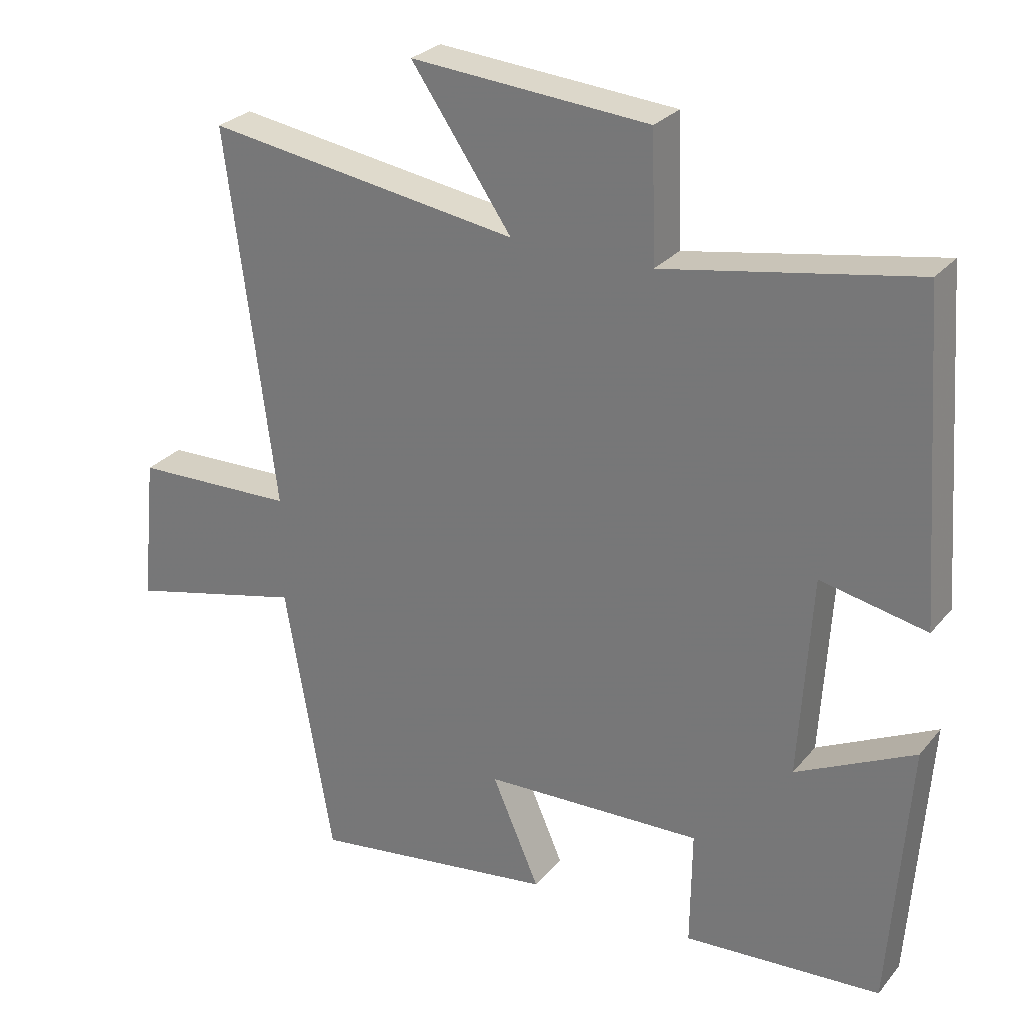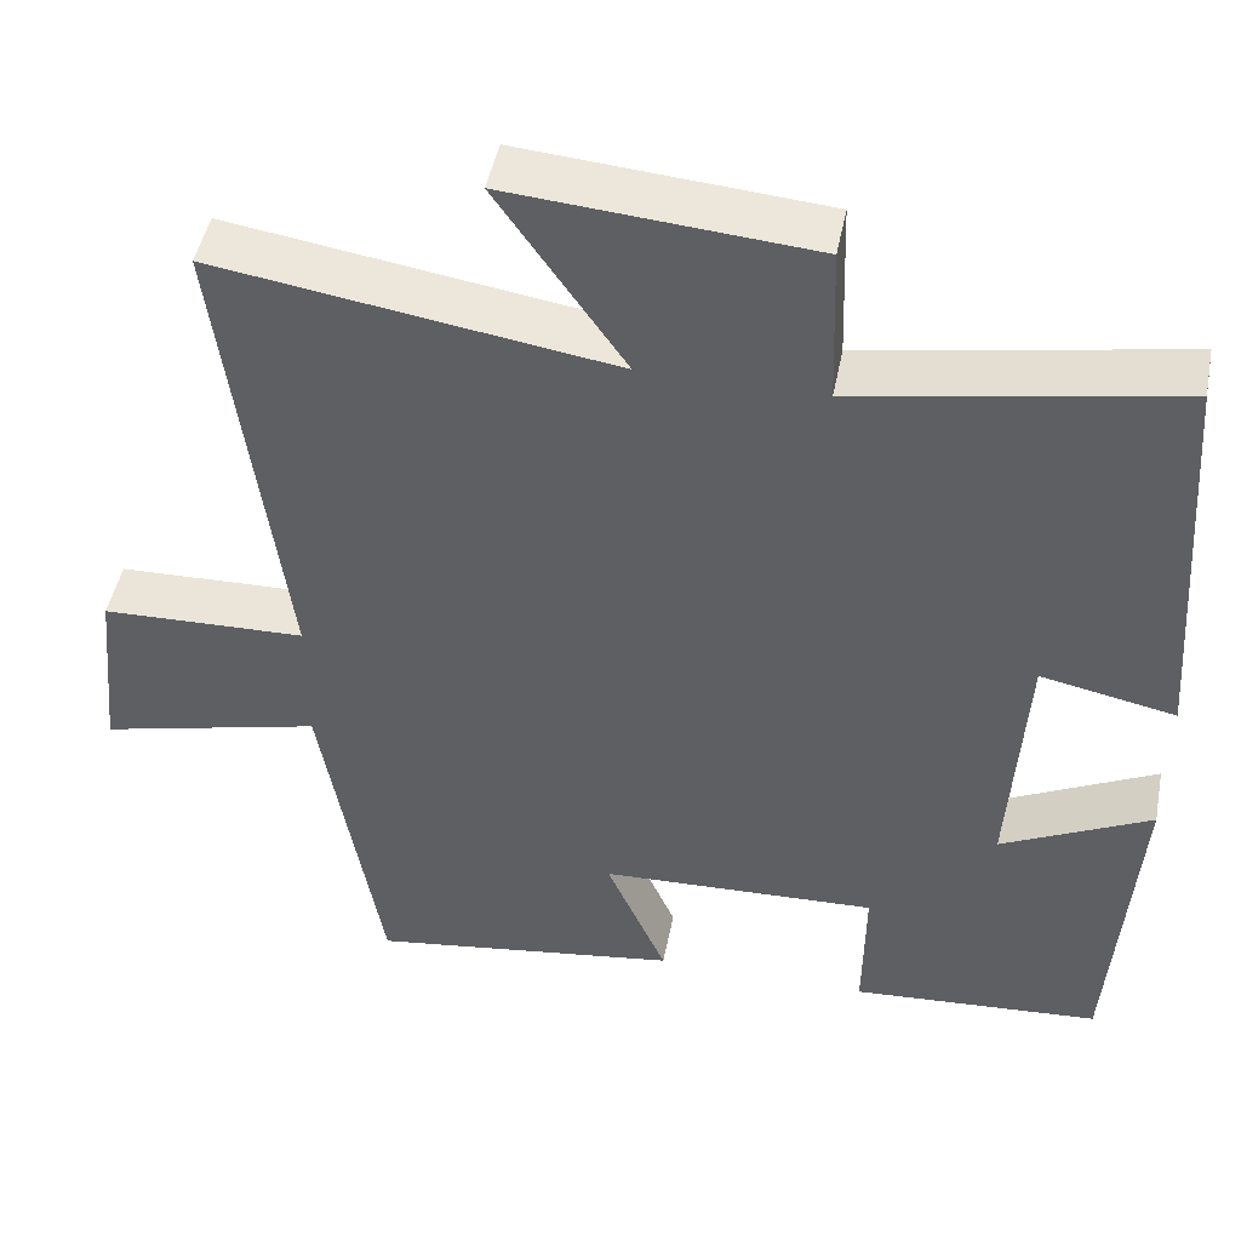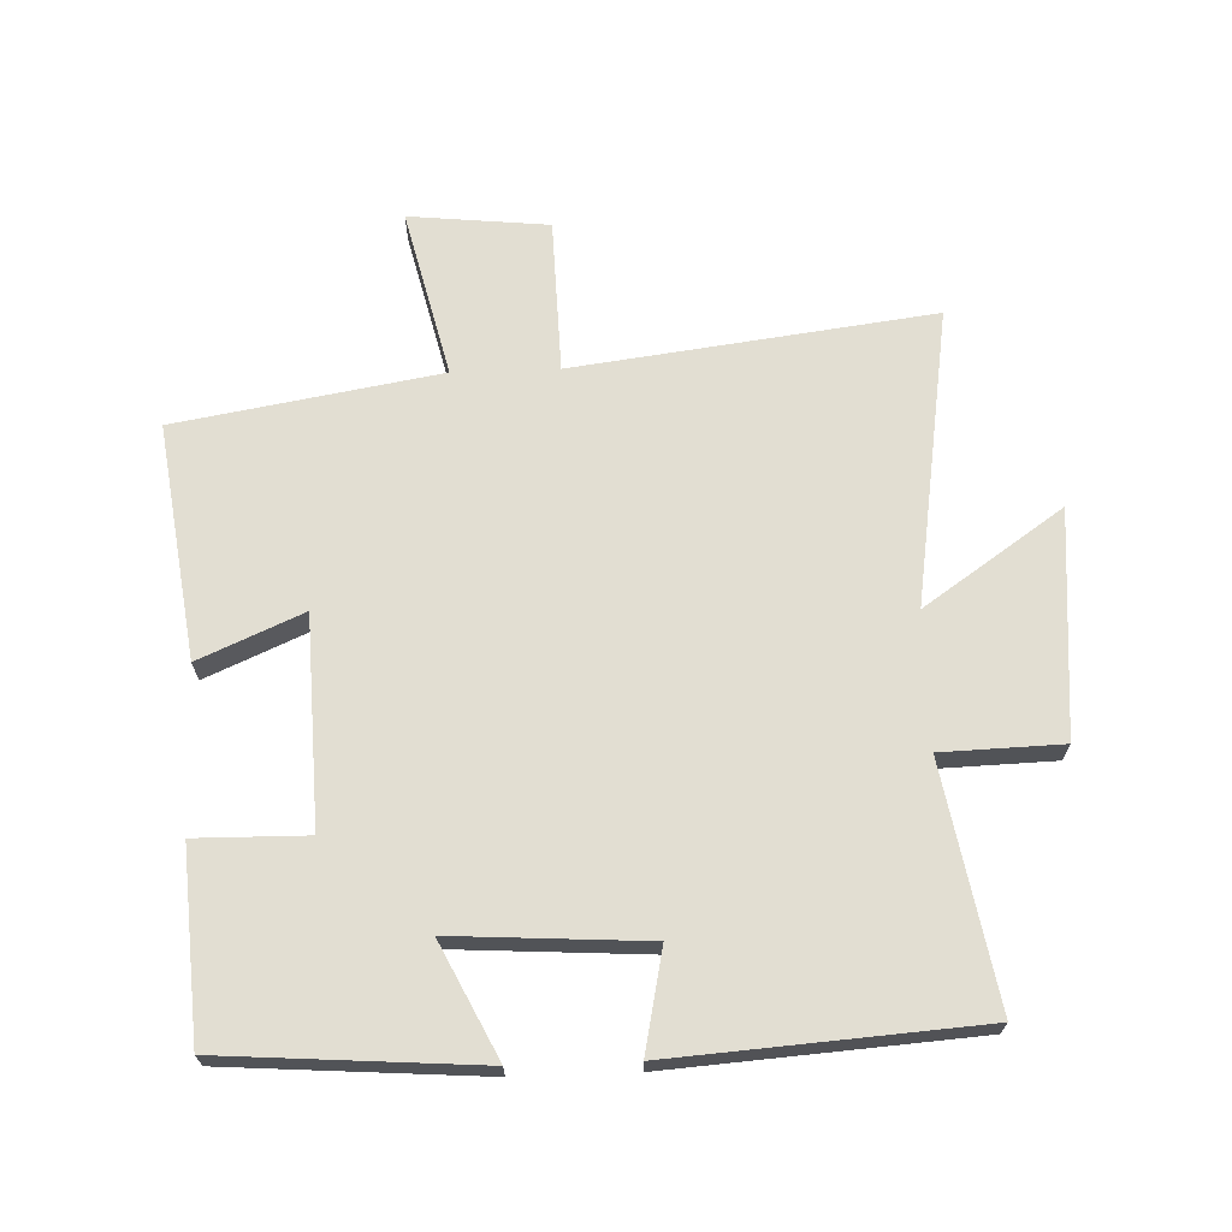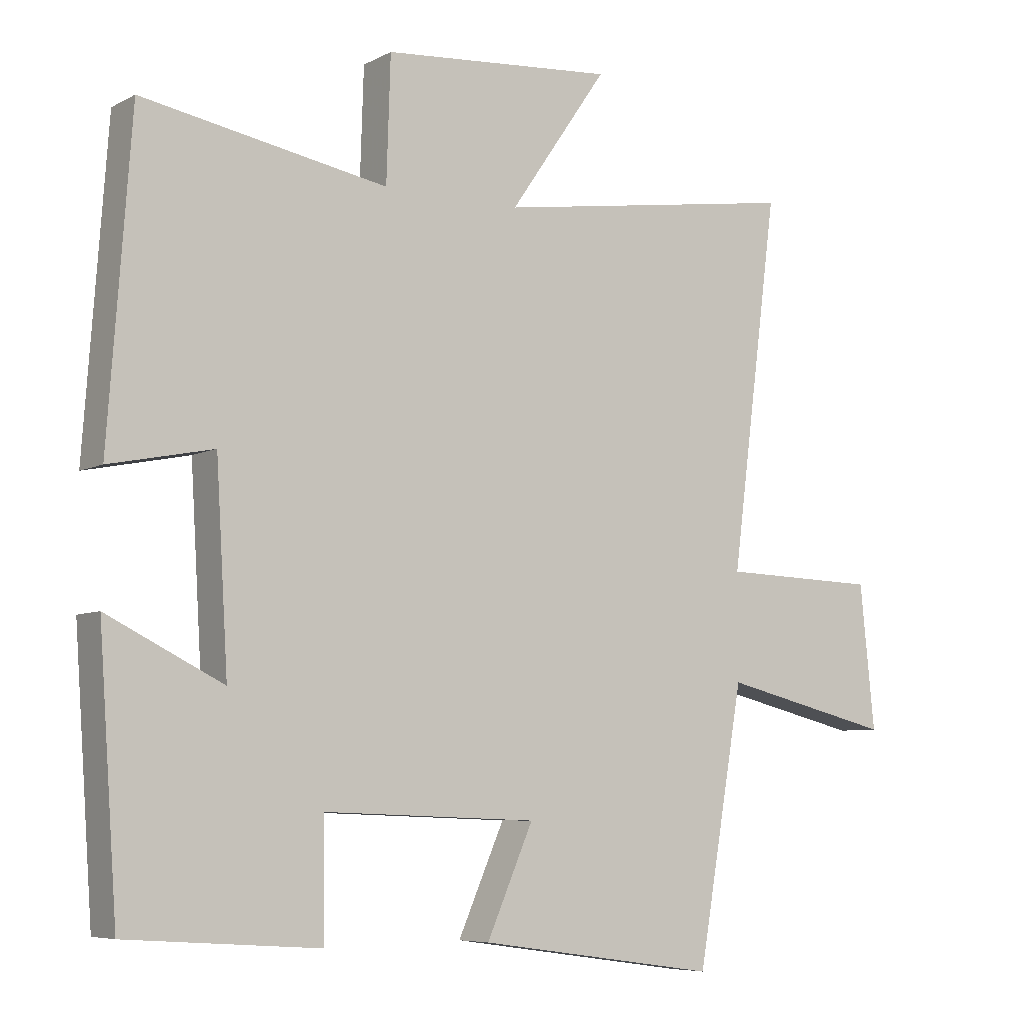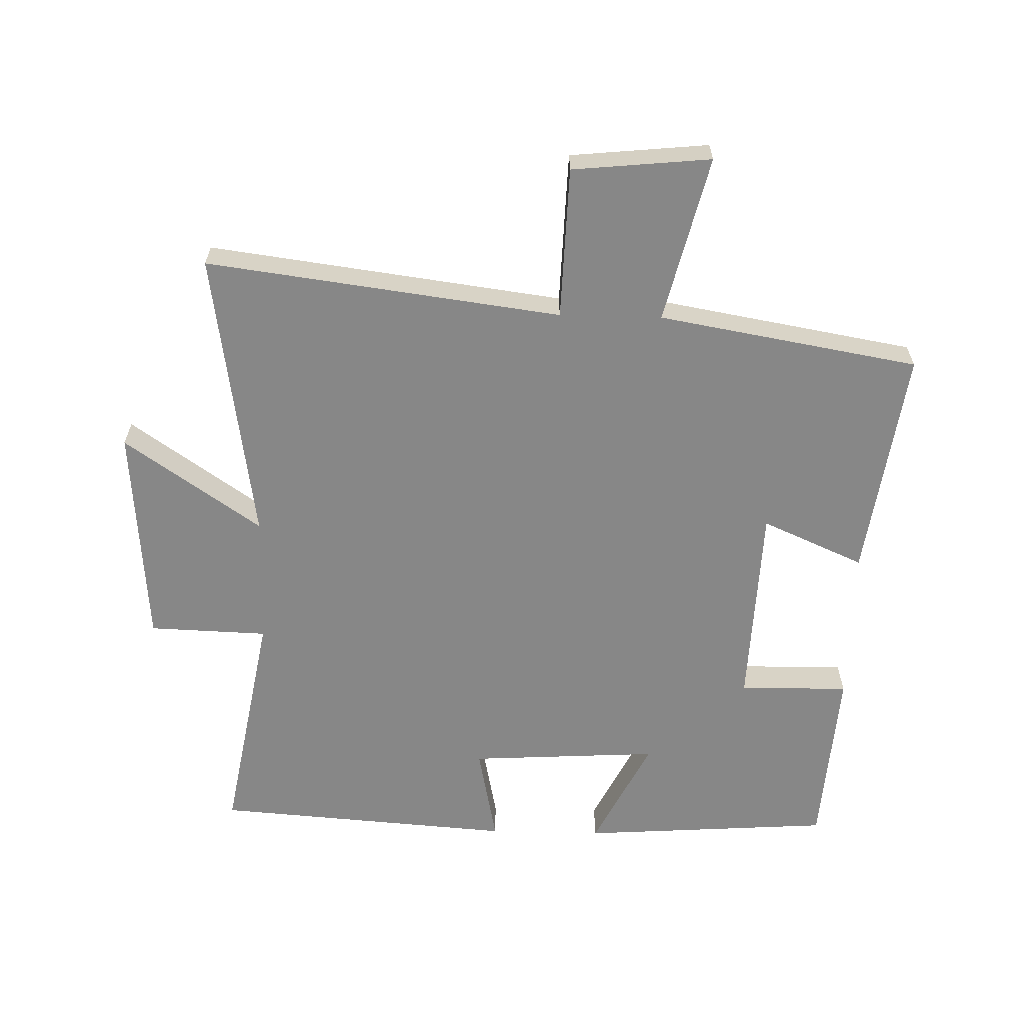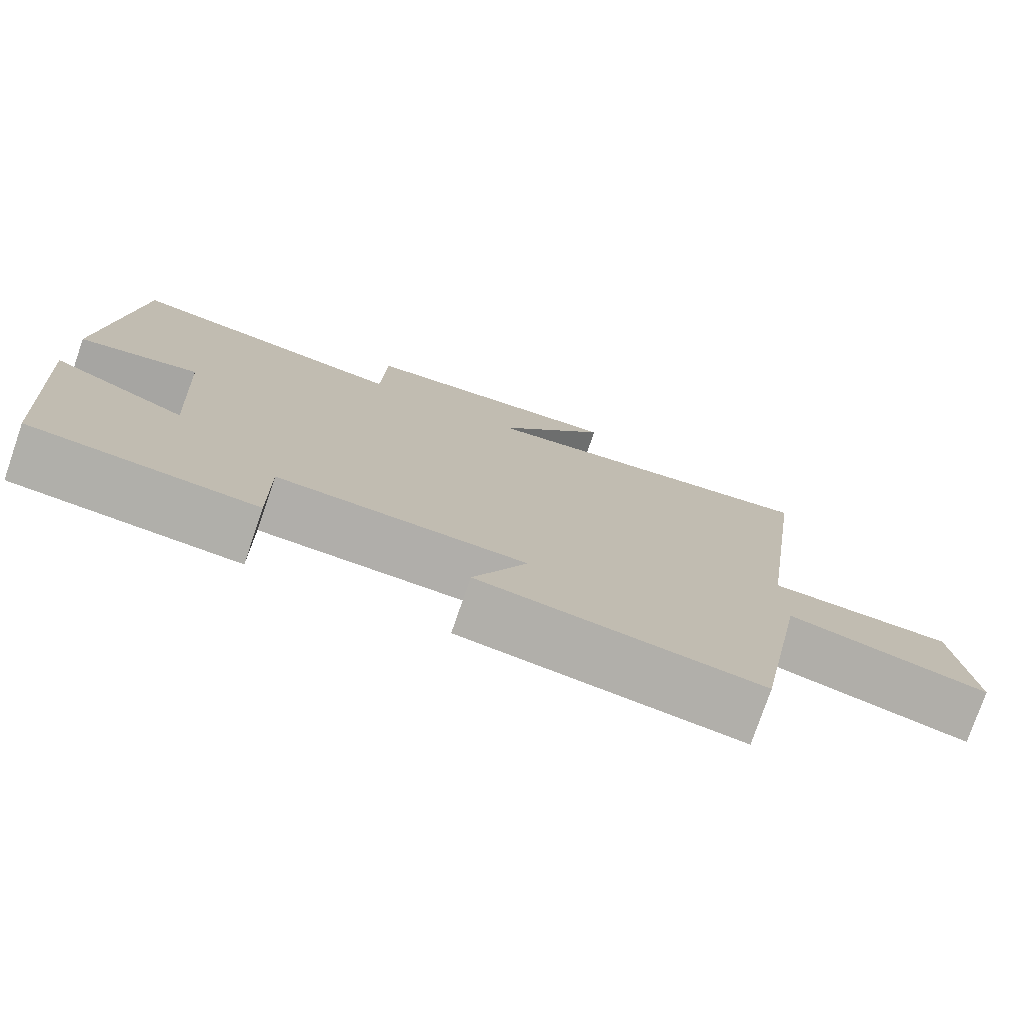
<metadata>
{"format":"obj","ext":"obj","renderer":"f3d","projection":"perspective","resolution":1024,"background":"white","views":[{"elev":27.5,"azim":-149.1,"up":"+Z"},{"elev":47.0,"azim":-168.9,"up":"+Z"},{"elev":67.9,"azim":-92.0,"up":"+Y"},{"elev":-6.7,"azim":-34.3,"up":"+Z"},{"elev":-62.3,"azim":88.5,"up":"+Y"},{"elev":-77.4,"azim":-19.0,"up":"+Z"}]}
</metadata>
<code>
v -0.472 0.07 -0.48
v -0.5 0.07 -0.085
v -0.326 0.07 -0.171
v -0.344 0.07 0.127
v -0.5 0.07 0.095
v -0.466 0.07 0.566
v -0.097 0.07 0.5
v -0.091 0.07 0.686
v 0.259 0.07 0.714
v 0.111 0.07 0.5
v 0.572 0.07 0.57
v 0.5 0.07 0.016
v 0.738 0.07 0.009
v 0.76 0.07 -0.207
v 0.5 0.07 -0.144
v 0.43 0.07 -0.551
v 0.068 0.07 -0.5
v 0.138 0.07 -0.34
v -0.184 0.07 -0.328
v -0.182 0.07 -0.5
v -0.472 0 -0.48
v -0.5 0 -0.085
v -0.326 0 -0.171
v -0.344 0 0.127
v -0.5 0 0.095
v -0.466 0 0.566
v -0.097 0 0.5
v -0.091 0 0.686
v 0.259 0 0.714
v 0.111 0 0.5
v 0.572 0 0.57
v 0.5 0 0.016
v 0.738 0 0.009
v 0.76 0 -0.207
v 0.5 0 -0.144
v 0.43 0 -0.551
v 0.068 0 -0.5
v 0.138 0 -0.34
v -0.184 0 -0.328
v -0.182 0 -0.5
f 19 20 1 2
f 15 16 17 18
f 15 18 19
f 12 13 14 15
f 12 15 19
f 10 11 12 19
f 7 8 9 10
f 7 10 19
f 4 5 6 7
f 3 4 7 19
f 2 3 19
f 22 21 40 39
f 38 37 36 35
f 39 38 35
f 35 34 33 32
f 39 35 32
f 39 32 31 30
f 30 29 28 27
f 39 30 27
f 27 26 25 24
f 39 27 24 23
f 39 23 22
f 1 21 22 2
f 2 22 23 3
f 3 23 24 4
f 4 24 25 5
f 5 25 26 6
f 6 26 27 7
f 7 27 28 8
f 8 28 29 9
f 9 29 30 10
f 10 30 31 11
f 11 31 32 12
f 12 32 33 13
f 13 33 34 14
f 14 34 35 15
f 15 35 36 16
f 16 36 37 17
f 17 37 38 18
f 18 38 39 19
f 19 39 40 20
f 20 40 21 1

</code>
